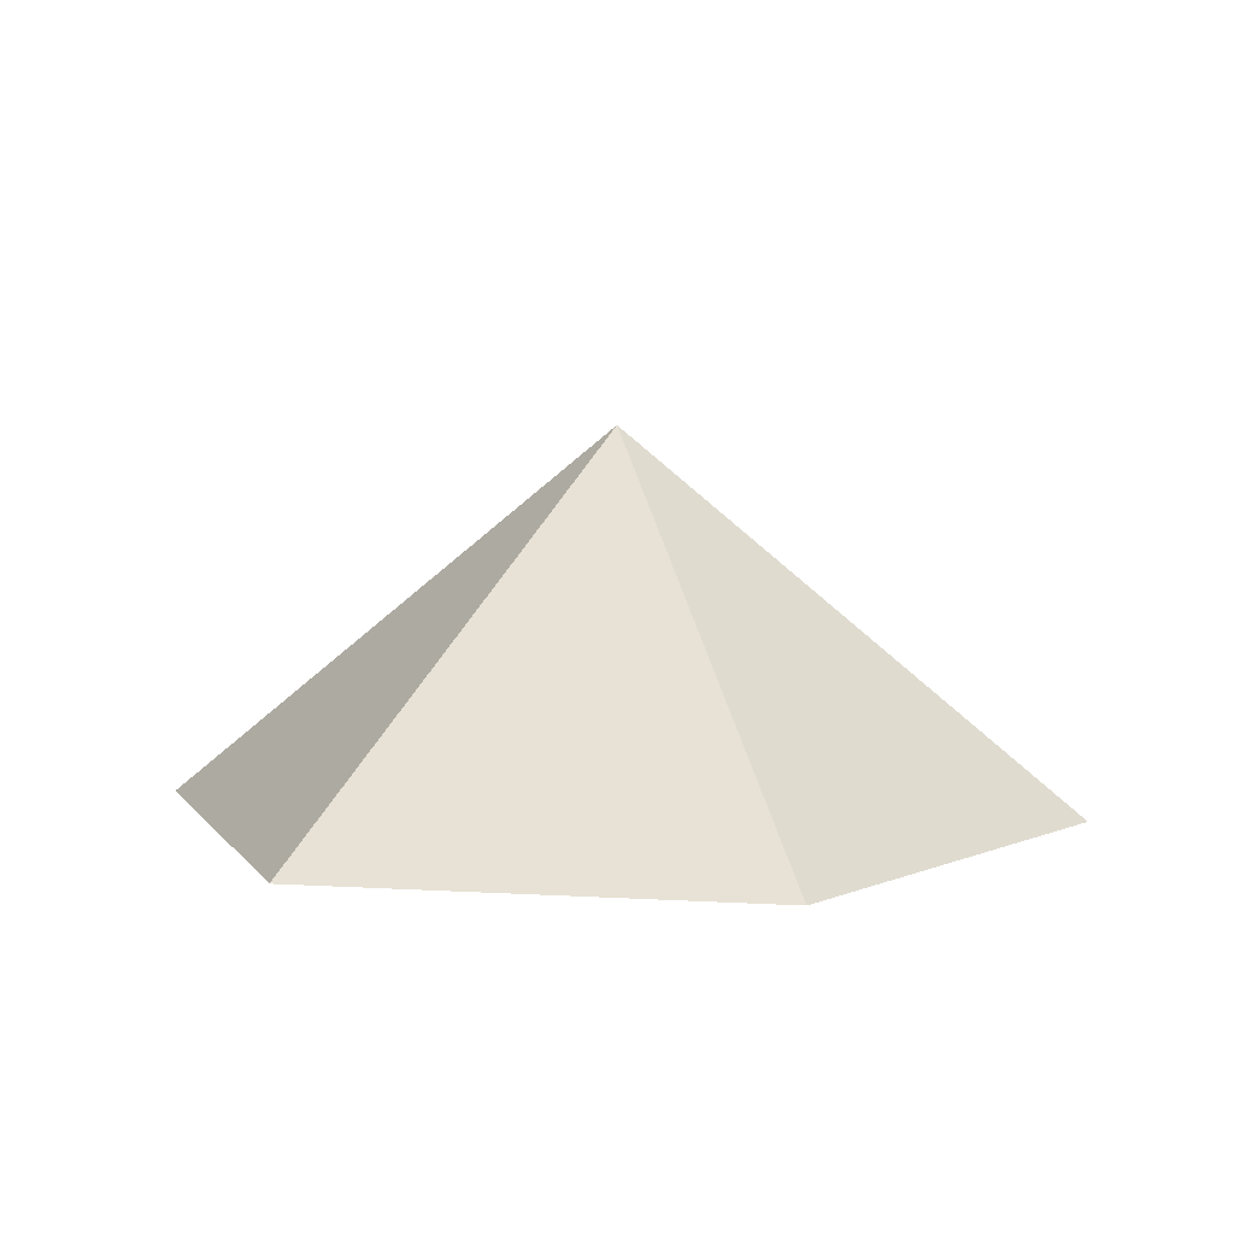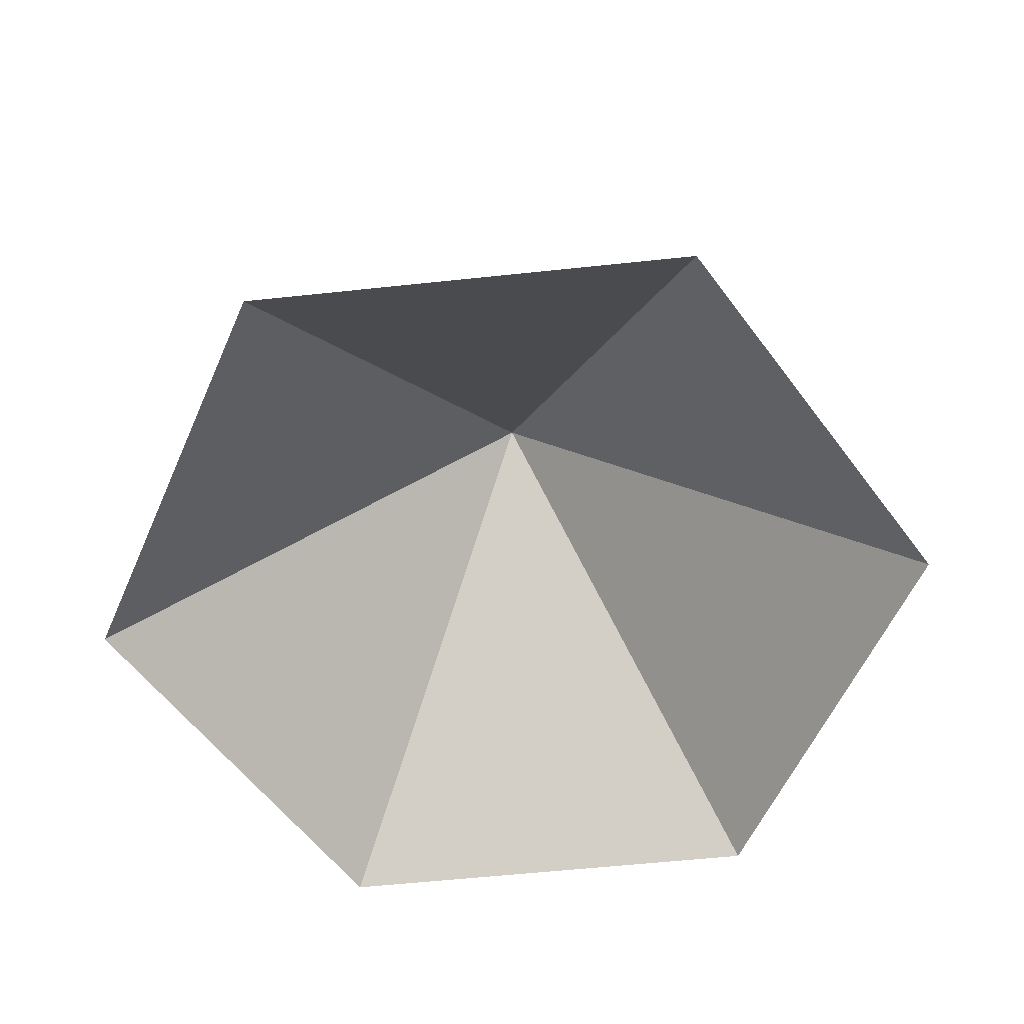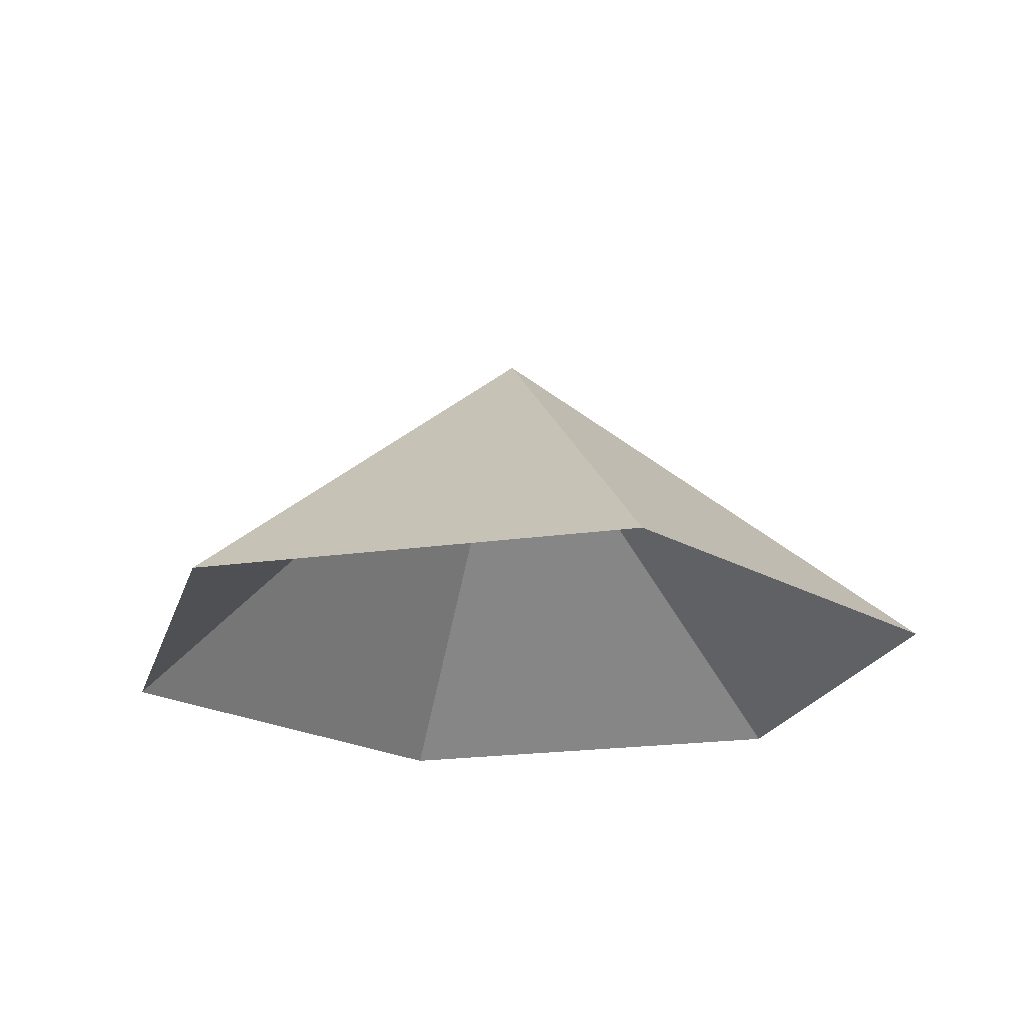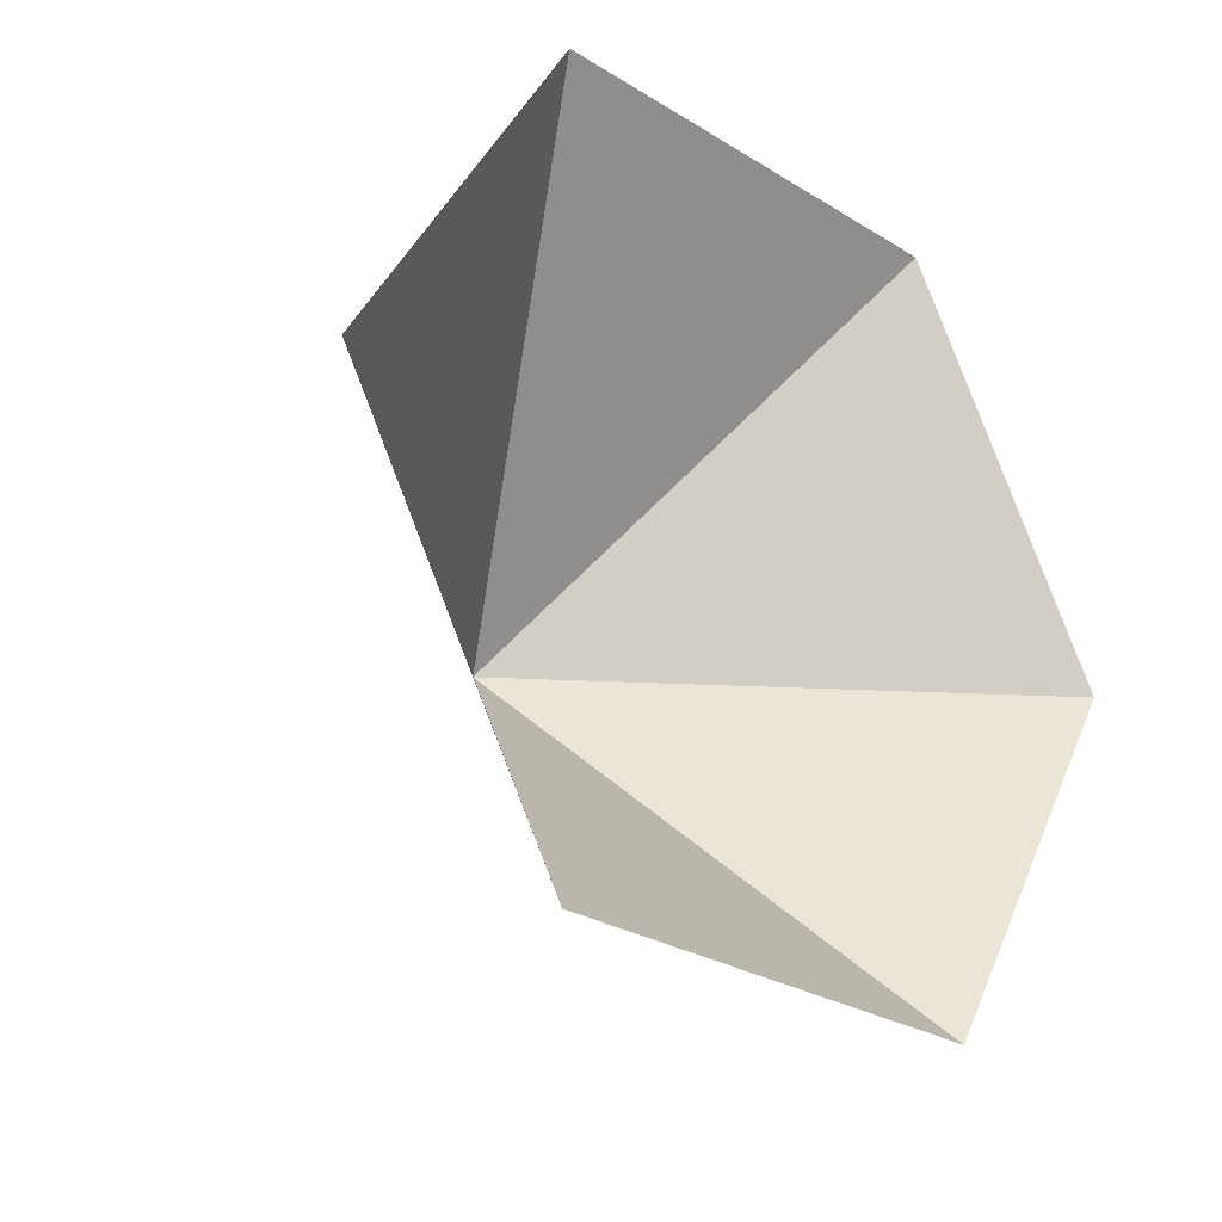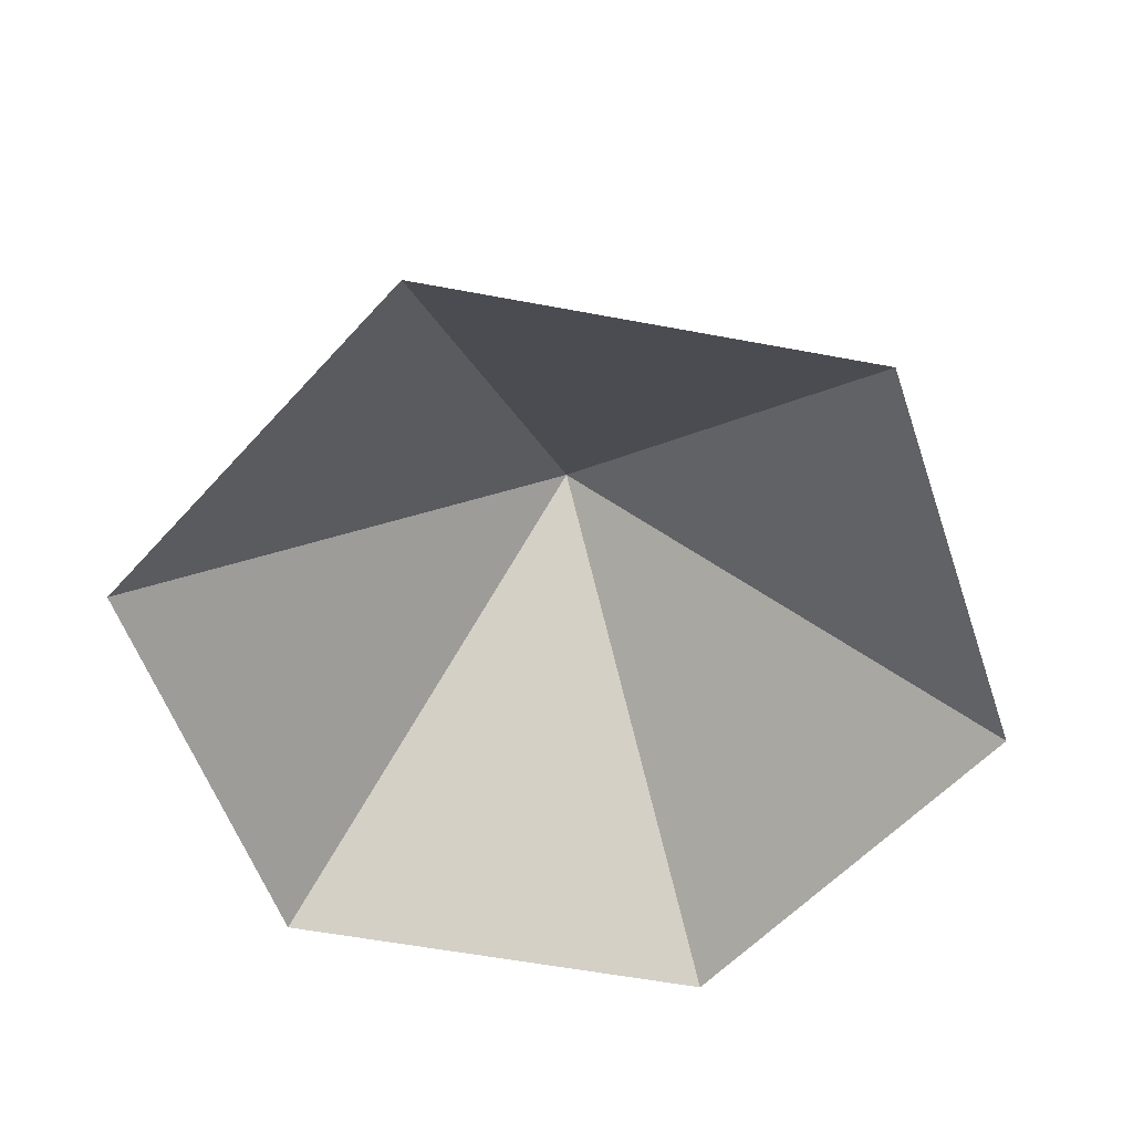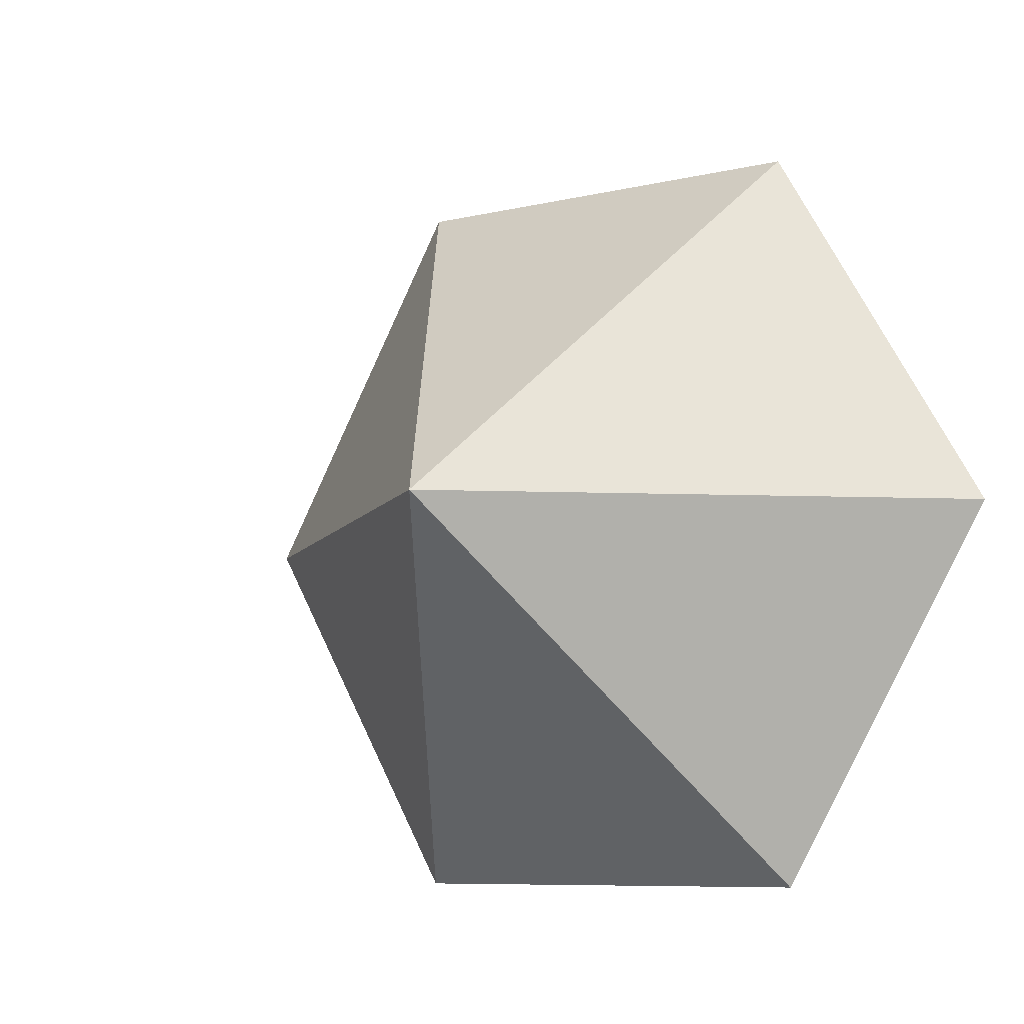
<metadata>
{"format":"obj","ext":"obj","renderer":"f3d","projection":"perspective","resolution":1024,"background":"white","views":[{"elev":6.6,"azim":-109.8,"up":"+Z"},{"elev":-57.9,"azim":-173.7,"up":"+Z"},{"elev":-21.3,"azim":14.3,"up":"+Z"},{"elev":-27.2,"azim":136.3,"up":"+Y"},{"elev":-56.3,"azim":168.8,"up":"+Z"},{"elev":-8.2,"azim":33.2,"up":"+Y"}]}
</metadata>
<code>
v 0 0 0
v 3.256 0 0
v 4.884 2.82 0
v 3.256 5.64 0
v 0 5.64 0
v -1.628 2.82 0
v 1.628 2.82 2.67
f 1 2 7
f 2 3 7
f 3 4 7
f 4 5 7
f 5 6 7
f 6 1 7

</code>
